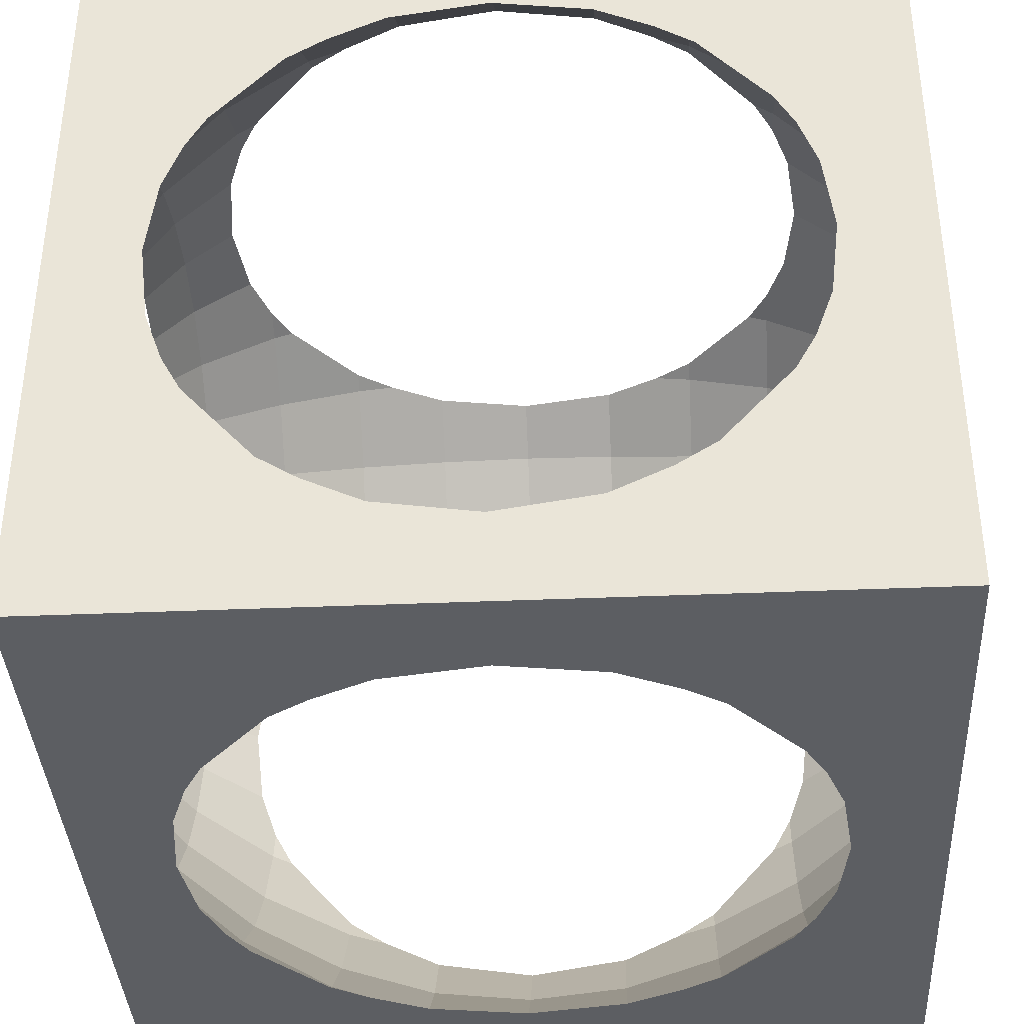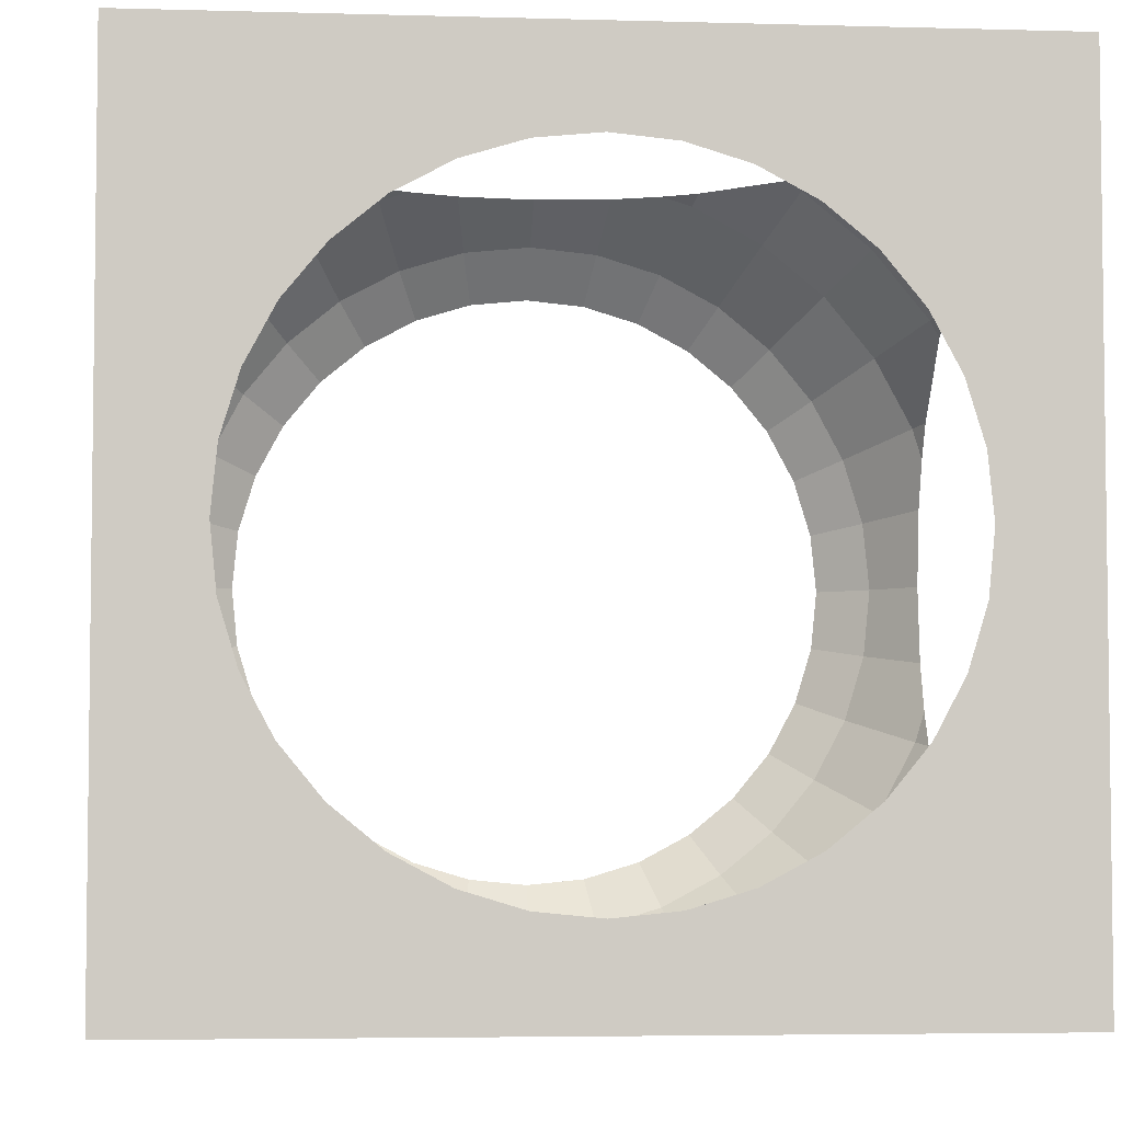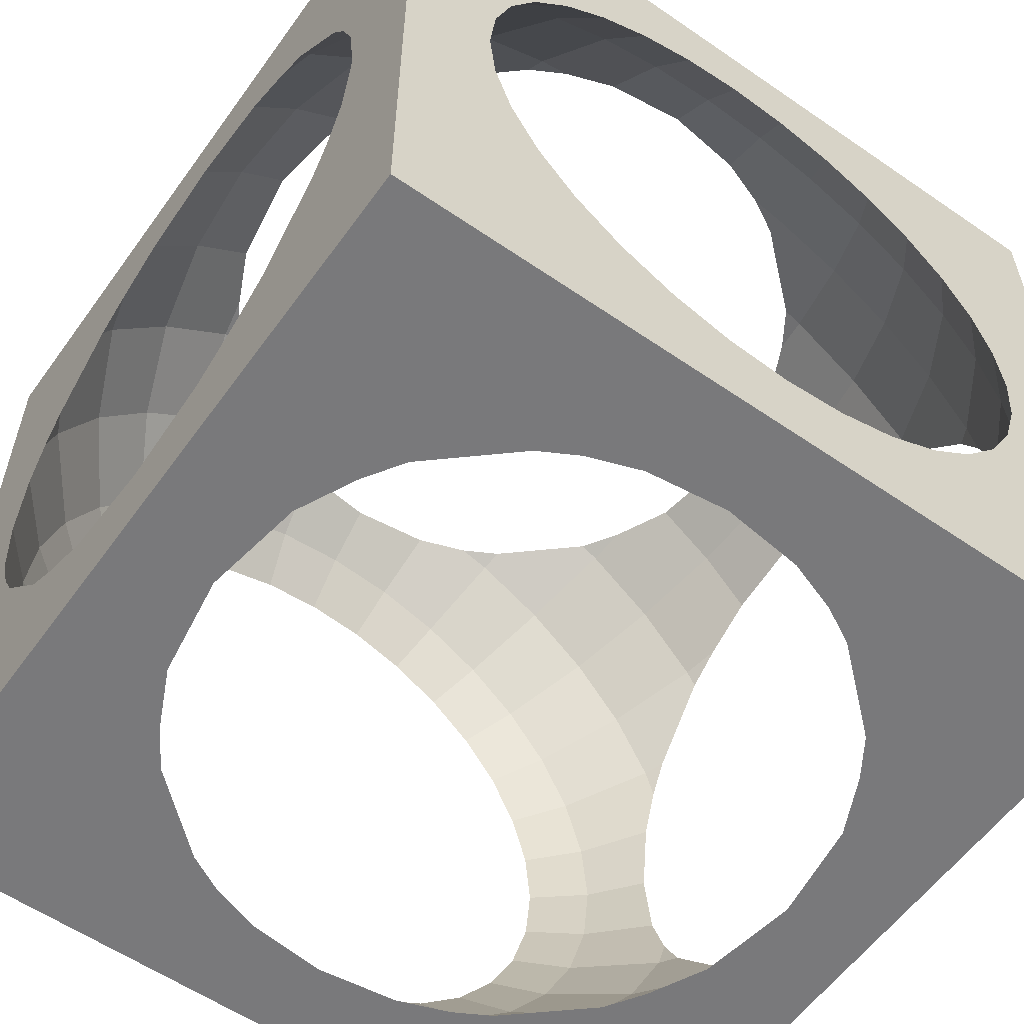
<metadata>
{"format":"obj","ext":"obj","renderer":"f3d","projection":"perspective","resolution":1024,"background":"white","views":[{"elev":-37.8,"azim":-86.9,"up":"+Z"},{"elev":-4.5,"azim":174.8,"up":"+Z"},{"elev":-57.9,"azim":-35.5,"up":"+Z"}]}
</metadata>
<code>
o Cube
v -1 -1 1
v -1 1 1
v -1 -1 -1
v -1 1 -1
v 1 -1 1
v 1 1 1
v 1 -1 -1
v 1 1 -1
v 0.1753 0.8983 -0.881
v 0.1753 -0.8983 -0.881
v 0.3438 0.8983 -0.8299
v 0.4042 0.7058 -0.9759
v 0.4042 -0.7058 -0.9759
v 0.3438 -0.8983 -0.8299
v 0.4991 0.8983 -0.7469
v 0.5868 0.7058 -0.8783
v 0.6521 0.4862 -0.9759
v 0.6521 -0.4862 -0.9759
v 0.5868 -0.7058 -0.8783
v 0.4991 -0.8983 -0.7469
v 0.6352 0.8983 -0.6352
v 0.7469 0.7058 -0.7469
v 0.8299 0.4862 -0.8299
v 0.881 0.2478 -0.881
v 0.8983 0 -0.8983
v 0.881 -0.2478 -0.881
v 0.8299 -0.4862 -0.8299
v 0.7469 -0.7058 -0.7469
v 0.6352 -0.8983 -0.6352
v 0.7469 0.8983 -0.4991
v 0.8783 0.7058 -0.5868
v 0.9759 0.4862 -0.6521
v 0.9759 -0.4862 -0.6521
v 0.8783 -0.7058 -0.5868
v 0.7469 -0.8983 -0.4991
v 0.8299 0.8983 -0.3438
v 0.9759 0.7058 -0.4042
v 0.9759 -0.7058 -0.4042
v 0.8299 -0.8983 -0.3438
v 0.881 0.8983 -0.1753
v 0.881 -0.8983 -0.1753
v 0.8983 0.8983 -0
v 0.8983 -0.8983 -0
v 0.881 0.8983 0.1753
v 0.881 -0.8983 0.1753
v 0.8299 0.8983 0.3438
v 0.9759 0.7058 0.4042
v 0.9759 -0.7058 0.4042
v 0.8299 -0.8983 0.3438
v 0.7469 0.8983 0.4991
v 0.8783 0.7058 0.5868
v 0.9759 0.4862 0.6521
v 0.9759 -0.4862 0.6521
v 0.8783 -0.7058 0.5868
v 0.7469 -0.8983 0.4991
v 0.6352 0.8983 0.6352
v 0.7469 0.7058 0.7469
v 0.8299 0.4862 0.8299
v 0.881 0.2478 0.881
v 0.8983 0 0.8983
v 0.881 -0.2478 0.881
v 0.8299 -0.4862 0.8299
v 0.7469 -0.7058 0.7469
v 0.6352 -0.8983 0.6352
v 0.4991 0.8983 0.7469
v 0.5868 0.7058 0.8783
v 0.6521 0.4862 0.9759
v 0.6521 -0.4862 0.9759
v 0.5868 -0.7058 0.8783
v 0.4991 -0.8983 0.7469
v 0.3438 0.8983 0.8299
v 0.4042 0.7058 0.9759
v 0.4042 -0.7058 0.9759
v 0.3438 -0.8983 0.8299
v 0.1753 0.8983 0.881
v 0.1753 -0.8983 0.881
v -0 0.8983 0.8983
v -0 -0.8983 0.8983
v -0.1753 0.8983 0.881
v -0.1753 -0.8983 0.881
v -0.3438 0.8983 0.8299
v -0.4042 0.7058 0.9759
v -0.4042 -0.7058 0.9759
v -0.3438 -0.8983 0.8299
v -0.4991 0.8983 0.7469
v -0.5868 0.7058 0.8783
v -0.6521 0.4862 0.9759
v -0.6521 -0.4862 0.9759
v -0.5868 -0.7058 0.8783
v -0.4991 -0.8983 0.7469
v -0.6352 0.8983 0.6352
v -0.7469 0.7058 0.7469
v -0.8299 0.4862 0.8299
v -0.881 0.2478 0.881
v -0.8983 0 0.8983
v -0.881 -0.2478 0.881
v -0.8299 -0.4862 0.8299
v -0.7469 -0.7058 0.7469
v -0.6352 -0.8983 0.6352
v -0.7469 0.8983 0.4991
v -0.8783 0.7058 0.5868
v -0.9759 0.4862 0.6521
v -0.9759 -0.4862 0.6521
v -0.8783 -0.7058 0.5868
v -0.7469 -0.8983 0.4991
v -0.8299 0.8983 0.3438
v -0.9759 0.7058 0.4042
v -0.9759 -0.7058 0.4042
v -0.8299 -0.8983 0.3438
v -0.881 0.8983 0.1753
v -0.881 -0.8983 0.1753
v -0.8983 0.8983 -0
v -0.8983 -0.8983 -0
v -0.881 0.8983 -0.1753
v -0.881 -0.8983 -0.1753
v -0.8299 0.8983 -0.3438
v -0.9759 0.7058 -0.4042
v -0.9759 -0.7058 -0.4042
v -0.8299 -0.8983 -0.3438
v -0.7469 0.8983 -0.4991
v -0.8783 0.7058 -0.5868
v -0.9759 0.4862 -0.6521
v -0.9759 -0.4862 -0.6521
v -0.8783 -0.7058 -0.5868
v -0.7469 -0.8983 -0.4991
v -0.6352 0.8983 -0.6352
v -0.7469 0.7058 -0.7469
v -0.8299 0.4862 -0.8299
v -0.881 0.2478 -0.881
v -0.8983 0 -0.8983
v -0.881 -0.2478 -0.881
v -0.8299 -0.4862 -0.8299
v -0.7469 -0.7058 -0.7469
v -0.6352 -0.8983 -0.6352
v -0.4991 0.8983 -0.7469
v -0.5868 0.7058 -0.8783
v -0.6521 0.4862 -0.9759
v -0.6521 -0.4862 -0.9759
v -0.5868 -0.7058 -0.8783
v -0.4991 -0.8983 -0.7469
v -0.3438 0.8983 -0.8299
v -0.4042 0.7058 -0.9759
v -0.4042 -0.7058 -0.9759
v -0.3438 -0.8983 -0.8299
v -0.1753 0.8983 -0.881
v -0.1753 -0.8983 -0.881
v 0 0.8983 -0.8983
v 0 -0.8983 -0.8983
v -1 0 0.7744
v -1 -0.2478 0.7361
v -1 0.2478 0.7361
v -1 -0.4862 0.607
v -1 -0.5429 0.5429
v -1 -0.3906 0.6682
v -1 0.3906 0.6682
v -1 0.4862 0.607
v -1 0.7744 -0
v -1 0.7058 0.3248
v -1 0.657 0.4142
v -1 0.7505 0.1989
v -1 0.7058 -0.3248
v -1 0.5429 -0.5429
v -1 0.657 -0.4142
v -1 0.7505 -0.1989
v -1 -0.7058 0.3248
v -1 -0.657 0.4142
v -1 -0.7505 -0.1989
v -1 -0.7058 -0.3248
v -1 -0.657 -0.4142
v -1 -0.7744 -0
v -1 -0.7505 0.1989
v -1 0.3906 -0.6682
v -1 0.4862 -0.607
v -1 0 -0.7744
v -1 -0.2478 -0.7361
v -1 0.2478 -0.7361
v -1 -0.3906 -0.6682
v -1 -0.4862 -0.607
v -0.7744 0 -1
v -0.7361 -0.2478 -1
v -0.7361 0.2478 -1
v -0.607 -0.4862 -1
v -0.5429 -0.5429 -1
v -0.6682 -0.3906 -1
v -0.6682 0.3906 -1
v -0.607 0.4862 -1
v 0 0.7744 -1
v -0.3248 0.7058 -1
v -0.4142 0.657 -1
v -0.1989 0.7505 -1
v 0.3248 0.7058 -1
v 0.5429 0.5429 -1
v 0.4142 0.657 -1
v 0.1989 0.7505 -1
v -0.3248 -0.7058 -1
v -0.4142 -0.657 -1
v 0.1989 -0.7505 -1
v 0.3248 -0.7058 -1
v 0.4142 -0.657 -1
v 0 -0.7744 -1
v -0.1989 -0.7505 -1
v 0.6682 0.3906 -1
v 0.607 0.4862 -1
v 0.7744 0 -1
v 0.7361 -0.2478 -1
v 0.7361 0.2478 -1
v 0.6682 -0.3906 -1
v 0.607 -0.4862 -1
v 1 0.5429 0.5429
v 1 0.7058 0.3248
v 1 0.657 0.4142
v 1 0.657 -0.4142
v 1 0.7058 -0.3248
v 1 0.7505 -0.1989
v 1 0.7744 0
v 1 0.7505 0.1989
v 1 -0.5429 -0.5429
v 1 -0.4862 -0.607
v 1 -0.3906 -0.6682
v 1 0 -0.7744
v 1 -0.2478 -0.7361
v 1 0.2478 -0.7361
v 1 0.3906 -0.6682
v 1 0.4862 -0.607
v 1 0 0.7744
v 1 -0.2478 0.7361
v 1 0.2478 0.7361
v 1 0.4862 0.607
v 1 0.3906 0.6682
v 1 -0.4862 0.607
v 1 -0.3906 0.6682
v 1 -0.7744 0
v 1 -0.7058 0.3248
v 1 -0.7505 0.1989
v 1 -0.657 0.4142
v 1 -0.7058 -0.3248
v 1 -0.657 -0.4142
v 1 -0.7505 -0.1989
v -0.5429 0.5429 1
v -0.3248 0.7058 1
v -0.4142 0.657 1
v 0.4142 0.657 1
v 0.3248 0.7058 1
v 0.1989 0.7505 1
v -0 0.7744 1
v -0.1989 0.7505 1
v 0.5429 -0.5429 1
v 0.607 -0.4862 1
v 0.6682 -0.3906 1
v 0.7744 0 1
v 0.7361 -0.2478 1
v 0.7361 0.2478 1
v 0.6682 0.3906 1
v 0.607 0.4862 1
v -0.7744 0 1
v -0.7361 -0.2478 1
v -0.7361 0.2478 1
v -0.607 0.4862 1
v -0.6682 0.3906 1
v -0.607 -0.4862 1
v -0.6682 -0.3906 1
v -0 -0.7744 1
v -0.3248 -0.7058 1
v -0.1989 -0.7505 1
v -0.4142 -0.657 1
v 0.3248 -0.7058 1
v 0.4142 -0.657 1
v 0.1989 -0.7505 1
v -0.5476 -1 -0.5476
v -0.2963 -1 -0.7155
v -0.4302 -1 -0.6439
v -0.1511 -1 -0.7595
v 0 -1 -0.7744
v 0.4302 -1 -0.6439
v 0.2963 -1 -0.7155
v 0.1511 -1 -0.7595
v 0.6439 -1 0.4302
v 0.6439 -1 -0.4302
v 0.7744 -1 0
v 0.7595 -1 0.1511
v 0.7595 -1 -0.1511
v 0.7155 -1 -0.2963
v 0.7155 -1 0.2963
v 0.5476 -1 -0.5476
v -0.7744 -1 -0
v -0.7595 -1 0.1511
v -0.7595 -1 -0.1511
v -0.6439 -1 0.4302
v -0.6439 -1 -0.4302
v -0.5476 -1 0.5476
v -0.7155 -1 0.2963
v -0.7155 -1 -0.2963
v -0.4302 -1 0.6439
v -0.1511 -1 0.7595
v -0.2963 -1 0.7155
v 0.2963 -1 0.7155
v 0.1511 -1 0.7595
v 0.5476 -1 0.5476
v 0.4302 -1 0.6439
v -0 -1 0.7744
v -0.7744 1 -0
v -0.7595 1 -0.1511
v -0.7595 1 0.1511
v -0.6439 1 0.4302
v -0.6439 1 -0.4302
v -0.5476 1 0.5476
v -0.7155 1 0.2963
v -0.7155 1 -0.2963
v -0.1511 1 -0.7595
v -0.2963 1 -0.7155
v -0.4302 1 -0.6439
v 0.1511 1 -0.7595
v 0.4302 1 -0.6439
v 0.2963 1 -0.7155
v 0 1 -0.7744
v -0.5476 1 -0.5476
v -0.4302 1 0.6439
v -0.1511 1 0.7595
v -0.2963 1 0.7155
v 0.1511 1 0.7595
v 0.4302 1 0.6439
v 0.2963 1 0.7155
v -0 1 0.7744
v 0.5476 1 -0.5476
v 0.6439 1 0.4302
v 0.6439 1 -0.4302
v 0.7744 1 0
v 0.7595 1 0.1511
v 0.7595 1 -0.1511
v 0.7155 1 -0.2963
v 0.7155 1 0.2963
v 0.5476 1 0.5476
f 2 159 156
f 3 169 178
f 4 189 186
f 7 199 208
f 8 212 224
f 5 235 230
f 6 242 254
f 1 265 260
f 7 5 279
f 285 286 1
f 4 2 301
f 327 328 6
f 147 312 315
f 10 200 148
f 9 187 194
f 276 148 273
f 193 12 191
f 13 199 198
f 9 314 312
f 14 13 198
f 191 11 194
f 14 276 275
f 18 207 208
f 19 18 208
f 11 313 314
f 20 13 14
f 16 11 12
f 20 275 274
f 192 16 193
f 202 17 203
f 23 17 202
f 204 24 206
f 26 204 205
f 26 207 27
f 28 18 19
f 15 324 313
f 29 19 20
f 22 15 16
f 29 274 284
f 23 16 17
f 28 33 27
f 324 30 326
f 35 28 29
f 22 30 21
f 35 284 278
f 32 22 23
f 223 32 23
f 24 220 222
f 26 220 25
f 27 33 219
f 223 224 32
f 33 218 219
f 34 237 217
f 326 36 330
f 39 34 35
f 37 30 31
f 39 278 282
f 212 37 31
f 38 236 237
f 36 329 330
f 39 41 238
f 36 213 214
f 41 282 281
f 212 213 37
f 329 42 327
f 41 232 238
f 215 40 214
f 43 281 279
f 45 232 43
f 44 215 216
f 45 279 280
f 327 44 328
f 48 235 233
f 328 46 331
f 49 233 234
f 210 46 216
f 49 280 283
f 211 47 210
f 47 50 46
f 55 283 277
f 211 209 51
f 229 52 228
f 53 231 230
f 54 230 235
f 331 50 325
f 55 48 49
f 61 225 226
f 61 226 231
f 54 62 53
f 325 56 332
f 64 54 55
f 51 56 50
f 64 277 298
f 58 51 52
f 58 52 229
f 225 59 227
f 70 298 299
f 67 57 58
f 253 67 58
f 59 250 252
f 61 250 60
f 62 68 249
f 63 68 62
f 65 332 56
f 70 63 64
f 57 65 56
f 68 248 249
f 69 267 247
f 71 321 65
f 74 69 70
f 72 65 66
f 74 299 296
f 242 72 66
f 253 254 67
f 242 243 72
f 73 266 267
f 75 322 71
f 74 76 268
f 71 243 244
f 76 296 297
f 77 320 75
f 76 262 268
f 245 75 244
f 78 297 300
f 79 323 77
f 80 262 78
f 79 245 246
f 80 300 294
f 83 265 263
f 81 318 79
f 84 263 264
f 240 81 246
f 84 294 295
f 241 82 240
f 88 261 260
f 89 260 265
f 85 319 81
f 90 83 84
f 82 85 81
f 90 295 293
f 86 241 239
f 259 87 258
f 317 91 306
f 99 89 90
f 92 85 86
f 99 293 290
f 93 86 87
f 93 87 259
f 255 94 257
f 96 255 256
f 96 256 261
f 89 97 88
f 94 149 151
f 149 96 150
f 97 103 154
f 98 103 97
f 306 100 304
f 105 98 99
f 92 100 91
f 105 290 288
f 102 92 93
f 155 102 93
f 109 104 105
f 101 106 100
f 109 288 291
f 159 107 101
f 156 102 155
f 103 152 154
f 153 104 166
f 304 106 307
f 108 165 166
f 307 110 303
f 109 171 165
f 106 107 158
f 111 291 286
f 158 107 159
f 157 110 160
f 113 286 285
f 303 112 301
f 111 170 171
f 114 301 112
f 170 115 167
f 114 157 164
f 115 285 287
f 119 287 292
f 163 117 161
f 118 169 168
f 116 302 114
f 119 118 168
f 161 116 164
f 123 177 178
f 124 123 178
f 120 308 116
f 125 118 119
f 117 120 116
f 125 292 289
f 162 121 163
f 172 122 173
f 128 122 172
f 174 129 176
f 131 174 175
f 131 177 132
f 124 132 123
f 126 305 120
f 134 124 125
f 121 126 120
f 134 289 269
f 128 121 122
f 133 138 132
f 135 316 126
f 140 133 134
f 127 135 126
f 140 269 271
f 137 127 128
f 185 137 128
f 129 179 181
f 179 131 180
f 132 138 184
f 186 137 185
f 138 182 184
f 183 139 196
f 141 311 135
f 144 139 140
f 136 141 135
f 144 271 270
f 189 142 136
f 143 195 196
f 145 310 141
f 144 201 195
f 141 142 188
f 146 270 272
f 188 142 189
f 145 315 309
f 146 200 201
f 187 145 190
f 148 272 273
f 152 153 1
f 4 162 163
f 4 163 161
f 154 152 1
f 150 154 1
f 4 161 164
f 4 164 157
f 150 1 149
f 1 2 149
f 2 4 157
f 2 157 160
f 151 149 2
f 155 151 2
f 2 160 158
f 2 158 159
f 156 155 2
f 173 162 4
f 1 153 166
f 1 166 165
f 172 173 4
f 176 172 4
f 1 165 171
f 1 171 170
f 176 4 174
f 4 3 174
f 3 1 170
f 3 170 167
f 175 174 3
f 177 175 3
f 3 167 168
f 3 168 169
f 178 177 3
f 182 183 3
f 8 192 193
f 8 193 191
f 184 182 3
f 180 184 3
f 8 191 194
f 8 194 187
f 180 3 179
f 3 4 179
f 4 8 187
f 4 187 190
f 181 179 4
f 185 181 4
f 4 190 188
f 4 188 189
f 186 185 4
f 203 192 8
f 3 183 196
f 3 196 195
f 202 203 8
f 206 202 8
f 3 195 201
f 3 201 200
f 206 8 204
f 8 7 204
f 7 3 200
f 7 200 197
f 205 204 7
f 207 205 7
f 7 197 198
f 7 198 199
f 208 207 7
f 218 217 7
f 6 209 211
f 6 211 210
f 219 218 7
f 221 219 7
f 6 210 216
f 6 216 215
f 221 7 220
f 7 8 220
f 8 6 215
f 8 215 214
f 222 220 8
f 223 222 8
f 8 214 213
f 8 213 212
f 224 223 8
f 228 209 6
f 7 217 237
f 7 237 236
f 229 228 6
f 227 229 6
f 7 236 238
f 7 238 232
f 227 6 225
f 6 5 225
f 5 7 232
f 5 232 234
f 226 225 5
f 231 226 5
f 5 234 233
f 5 233 235
f 230 231 5
f 248 247 5
f 2 239 241
f 2 241 240
f 249 248 5
f 251 249 5
f 2 240 246
f 2 246 245
f 251 5 250
f 5 6 250
f 6 2 245
f 6 245 244
f 252 250 6
f 253 252 6
f 6 244 243
f 6 243 242
f 254 253 6
f 258 239 2
f 5 247 267
f 5 267 266
f 259 258 2
f 257 259 2
f 5 266 268
f 5 268 262
f 257 2 255
f 2 1 255
f 1 5 262
f 1 262 264
f 256 255 1
f 261 256 1
f 1 264 263
f 1 263 265
f 260 261 1
f 278 284 7
f 5 298 277
f 5 277 283
f 282 278 7
f 281 282 7
f 5 283 280
f 279 281 7
f 5 280 279
f 7 284 274
f 7 274 275
f 299 298 5
f 296 299 5
f 7 275 276
f 7 276 273
f 297 296 5
f 300 297 5
f 3 7 273
f 3 273 272
f 300 5 1
f 294 300 1
f 3 272 270
f 3 270 271
f 295 294 1
f 293 295 1
f 3 271 269
f 3 269 289
f 290 293 1
f 288 290 1
f 3 289 292
f 3 292 287
f 291 288 1
f 286 291 1
f 1 3 285
f 3 287 285
f 313 324 8
f 6 332 321
f 6 321 322
f 314 313 8
f 312 314 8
f 6 322 320
f 6 320 323
f 312 8 315
f 8 4 315
f 2 6 323
f 2 323 318
f 309 315 4
f 310 309 4
f 2 318 319
f 2 319 317
f 311 310 4
f 316 311 4
f 2 317 306
f 2 306 304
f 305 316 4
f 308 305 4
f 2 304 307
f 2 307 303
f 302 308 4
f 2 303 301
f 301 302 4
f 8 324 326
f 8 326 330
f 325 332 6
f 331 325 6
f 8 330 329
f 8 329 327
f 328 331 6
f 8 327 6
f 147 9 312
f 10 197 200
f 9 147 187
f 276 10 148
f 9 11 314
f 198 197 14
f 197 10 14
f 12 11 191
f 11 9 194
f 14 10 276
f 208 199 19
f 199 13 19
f 11 15 313
f 20 19 13
f 16 15 11
f 20 14 275
f 192 203 17
f 17 16 192
f 16 12 193
f 202 206 24
f 24 23 202
f 204 25 24
f 26 25 204
f 205 207 26
f 207 18 27
f 28 27 18
f 15 21 324
f 29 28 19
f 22 21 15
f 29 20 274
f 23 22 16
f 28 34 33
f 324 21 30
f 35 34 28
f 22 31 30
f 35 29 284
f 32 31 22
f 23 24 223
f 24 222 223
f 24 25 220
f 26 221 220
f 221 26 219
f 26 27 219
f 218 33 217
f 33 34 217
f 34 38 237
f 326 30 36
f 39 38 34
f 37 36 30
f 39 35 278
f 31 32 224
f 224 212 31
f 36 40 329
f 238 236 39
f 236 38 39
f 214 40 36
f 36 37 213
f 41 39 282
f 329 40 42
f 41 43 232
f 215 42 40
f 43 41 281
f 45 234 232
f 44 42 215
f 45 43 279
f 327 42 44
f 328 44 46
f 234 45 49
f 49 48 233
f 47 46 210
f 46 44 216
f 49 45 280
f 47 51 50
f 55 49 283
f 228 52 209
f 52 51 209
f 51 47 211
f 235 48 54
f 54 53 230
f 331 46 50
f 55 54 48
f 61 60 225
f 231 53 62
f 62 61 231
f 54 63 62
f 325 50 56
f 64 63 54
f 51 57 56
f 64 55 277
f 58 57 51
f 229 227 59
f 59 58 229
f 225 60 59
f 70 64 298
f 67 66 57
f 58 59 253
f 59 252 253
f 59 60 250
f 61 251 250
f 251 61 249
f 61 62 249
f 63 69 68
f 65 321 332
f 70 69 63
f 57 66 65
f 248 68 247
f 68 69 247
f 69 73 267
f 71 322 321
f 74 73 69
f 72 71 65
f 74 70 299
f 66 67 254
f 254 242 66
f 75 320 322
f 268 266 74
f 266 73 74
f 244 75 71
f 71 72 243
f 76 74 296
f 77 323 320
f 76 78 262
f 245 77 75
f 78 76 297
f 79 318 323
f 80 264 262
f 79 77 245
f 80 78 300
f 81 319 318
f 264 80 84
f 84 83 263
f 82 81 240
f 81 79 246
f 84 80 294
f 265 83 89
f 89 88 260
f 85 317 319
f 90 89 83
f 82 86 85
f 90 84 295
f 258 87 239
f 87 86 239
f 86 82 241
f 317 85 91
f 99 98 89
f 92 91 85
f 99 90 293
f 93 92 86
f 259 257 94
f 94 93 259
f 255 95 94
f 96 95 255
f 261 88 97
f 97 96 261
f 89 98 97
f 94 95 149
f 149 95 96
f 154 150 96
f 96 97 154
f 98 104 103
f 306 91 100
f 105 104 98
f 92 101 100
f 105 99 290
f 102 101 92
f 93 94 155
f 94 151 155
f 109 108 104
f 101 107 106
f 109 105 288
f 101 102 156
f 156 159 101
f 153 152 103
f 103 104 153
f 104 108 166
f 304 100 106
f 307 106 110
f 165 108 109
f 109 111 171
f 158 160 106
f 160 110 106
f 111 109 291
f 157 112 110
f 113 111 286
f 303 110 112
f 111 113 170
f 114 302 301
f 170 113 115
f 114 112 157
f 115 113 285
f 119 115 287
f 116 308 302
f 168 167 119
f 167 115 119
f 117 116 161
f 116 114 164
f 178 169 124
f 169 118 124
f 120 305 308
f 125 124 118
f 117 121 120
f 125 119 292
f 162 173 122
f 122 121 162
f 121 117 163
f 172 176 129
f 129 128 172
f 174 130 129
f 131 130 174
f 175 177 131
f 177 123 132
f 124 133 132
f 126 316 305
f 134 133 124
f 121 127 126
f 134 125 289
f 128 127 121
f 133 139 138
f 135 311 316
f 140 139 133
f 127 136 135
f 140 134 269
f 137 136 127
f 128 129 185
f 129 181 185
f 129 130 179
f 179 130 131
f 184 180 131
f 131 132 184
f 183 182 138
f 138 139 183
f 139 143 196
f 141 310 311
f 144 143 139
f 136 142 141
f 144 140 271
f 136 137 186
f 186 189 136
f 145 309 310
f 195 143 144
f 144 146 201
f 188 190 141
f 190 145 141
f 146 144 270
f 145 147 315
f 146 148 200
f 187 147 145
f 148 146 272

</code>
